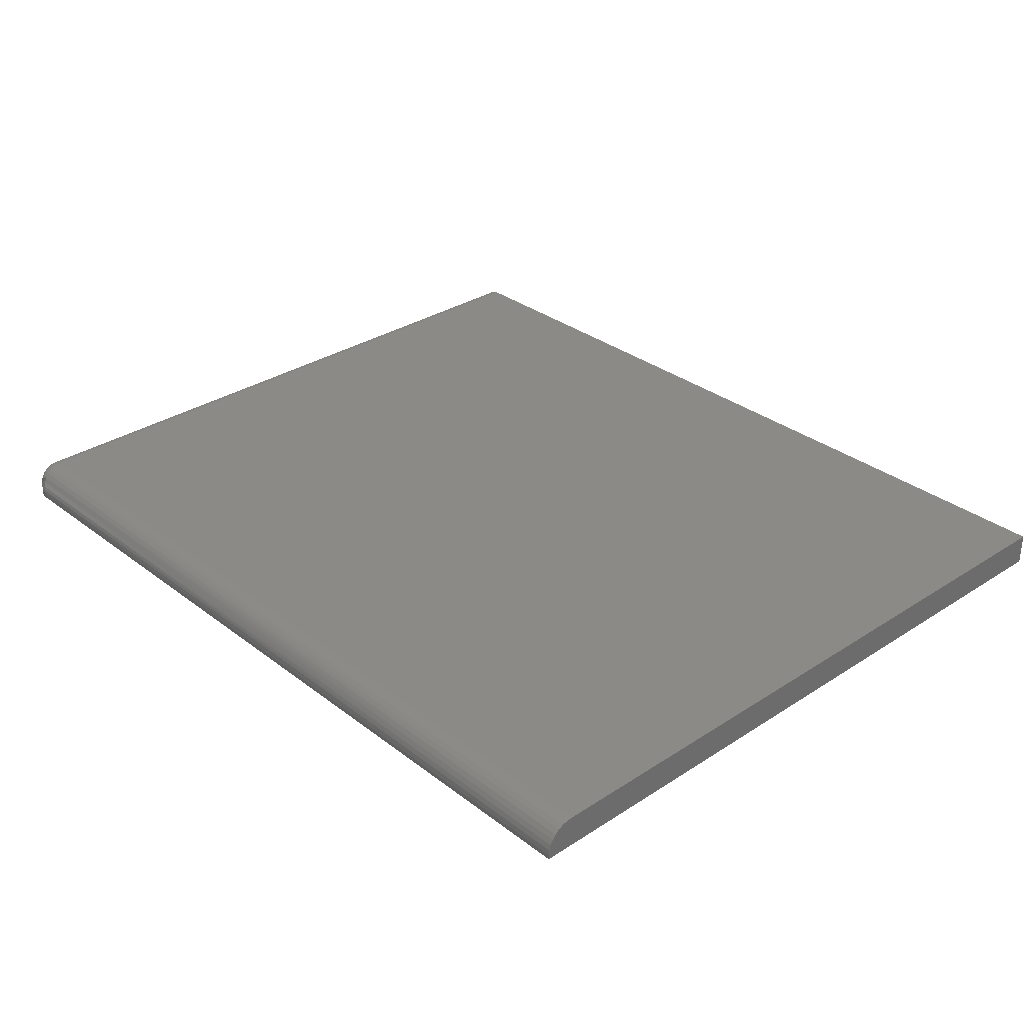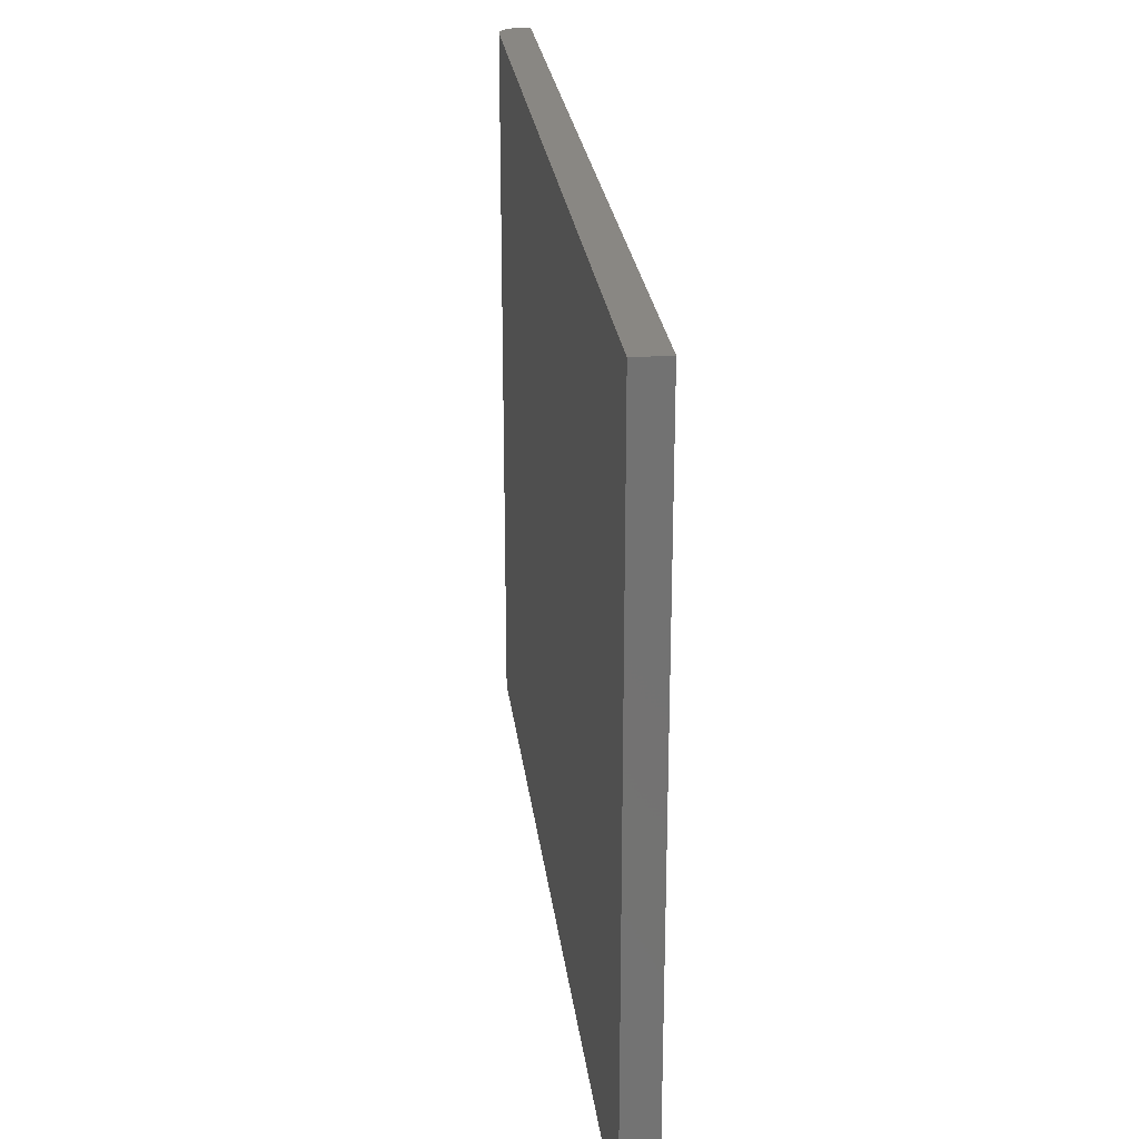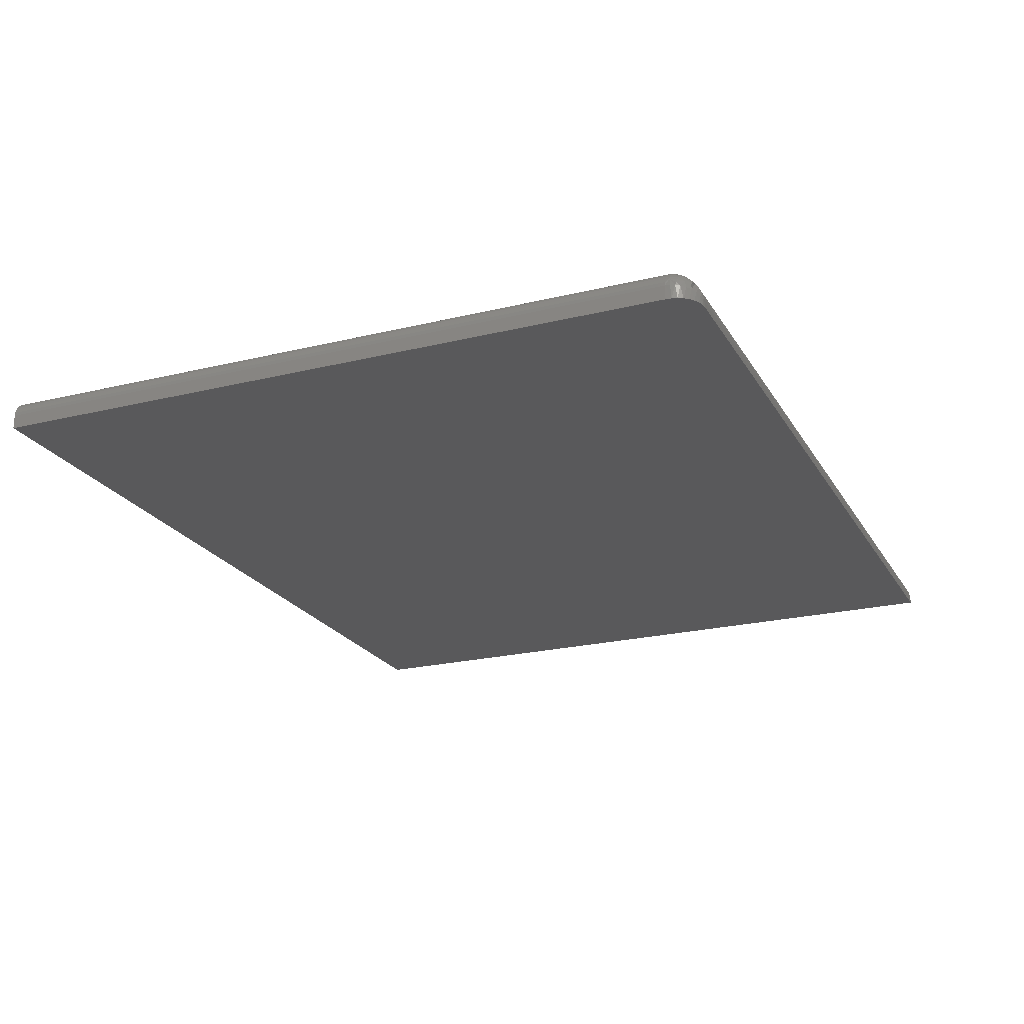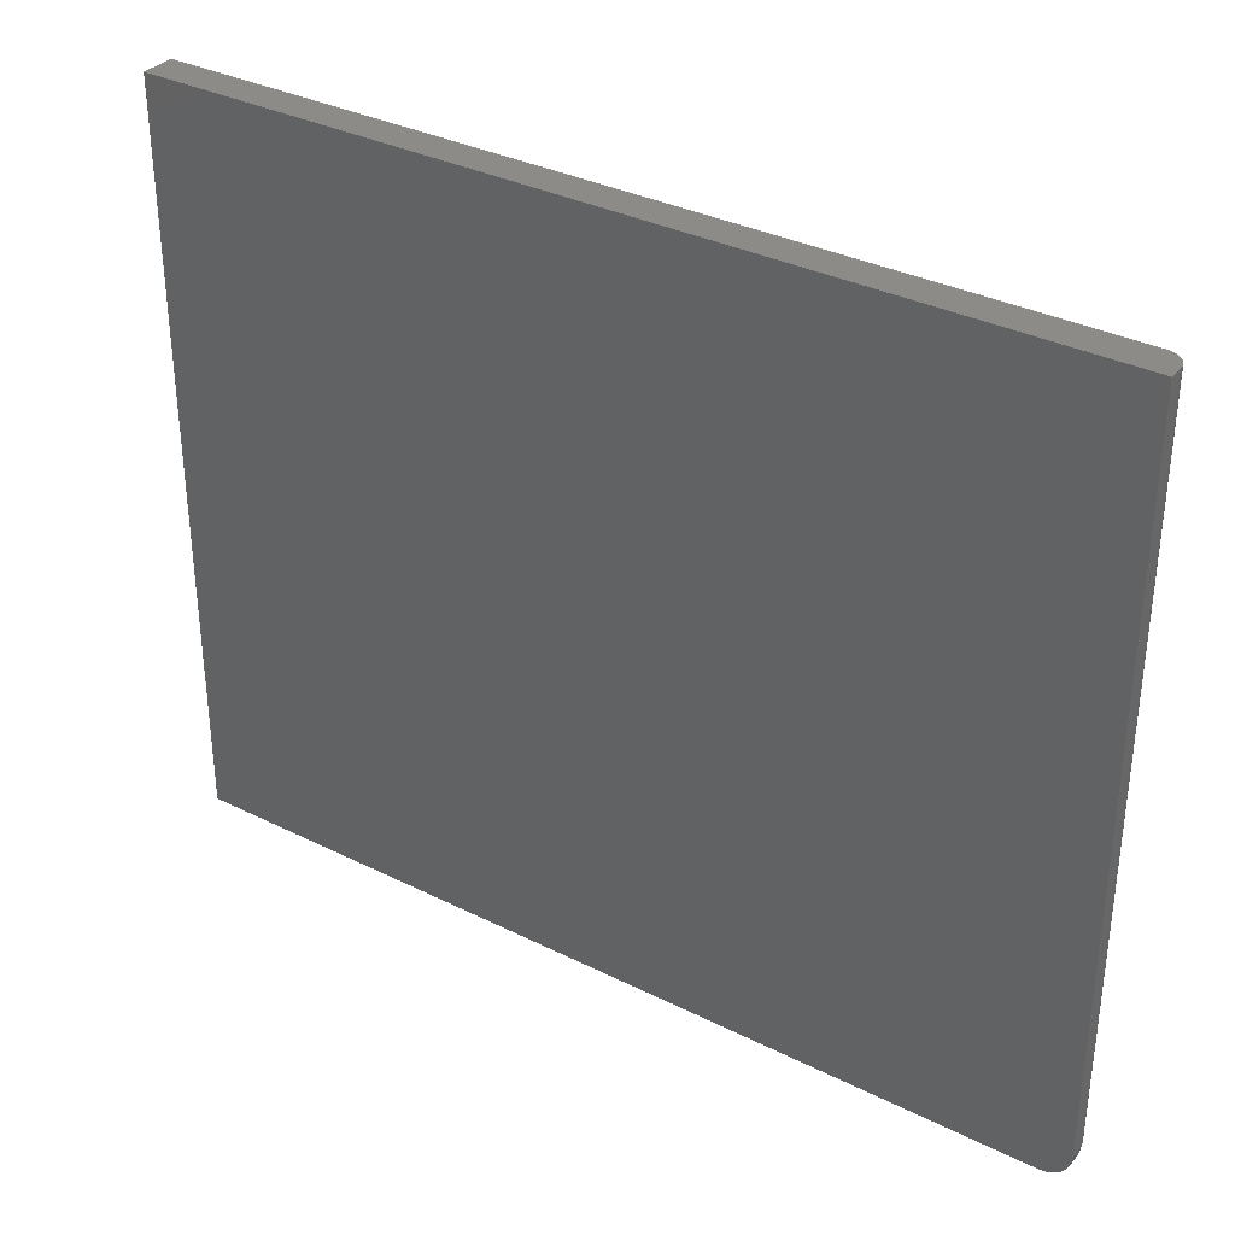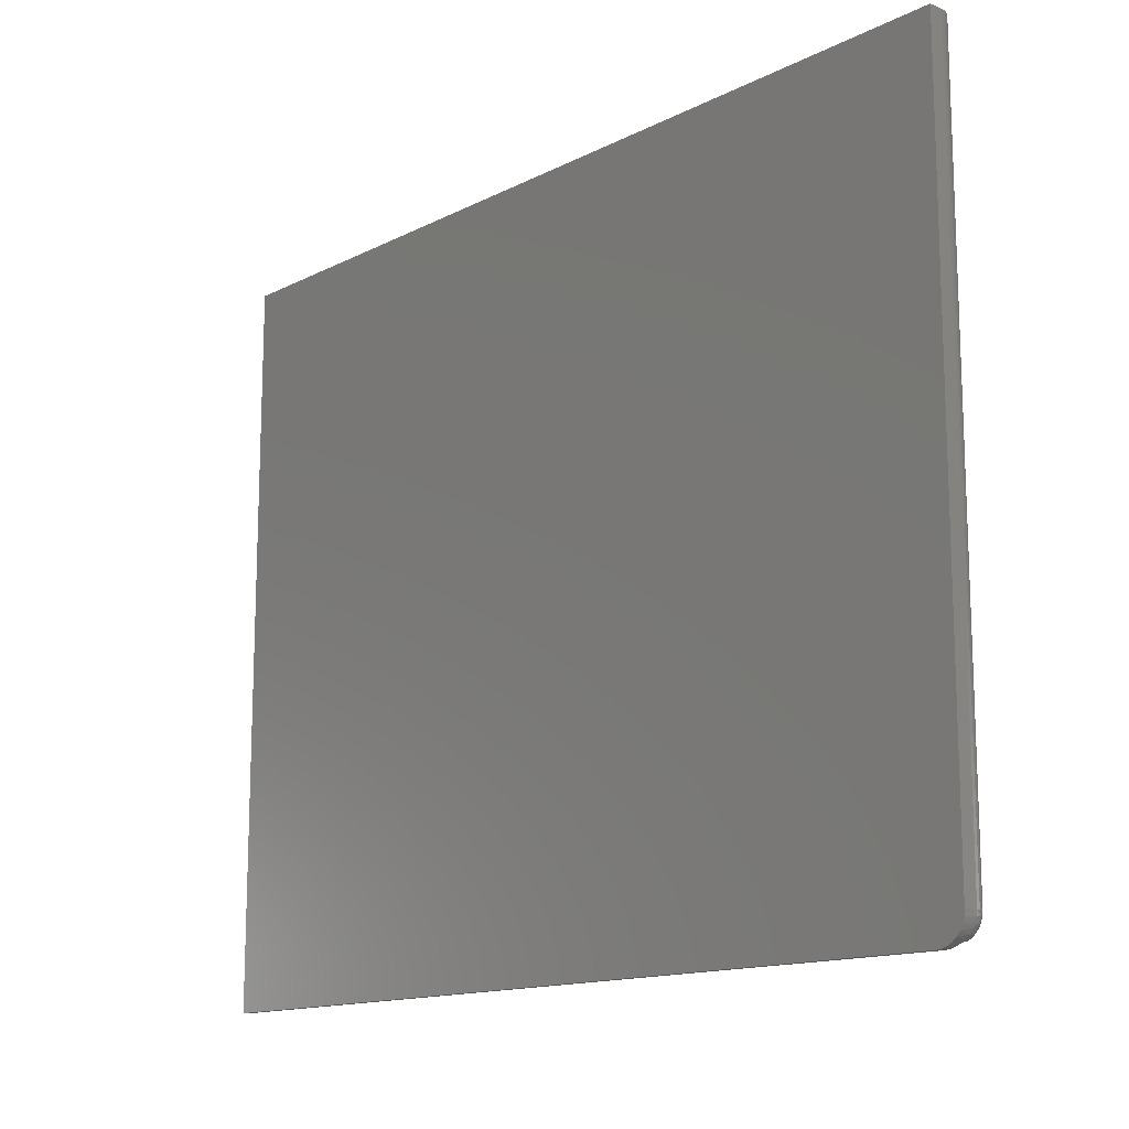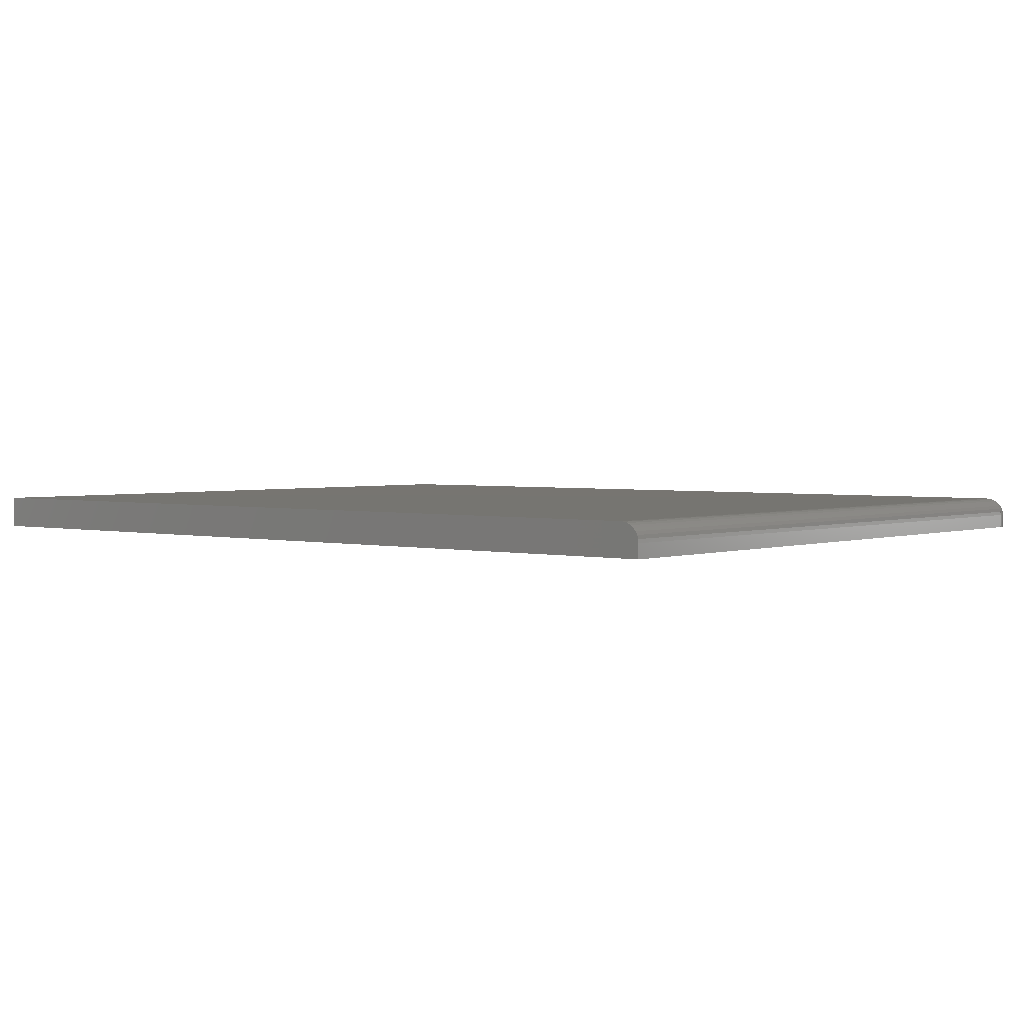
<metadata>
{"format":"stl","ext":"stl","renderer":"f3d","projection":"perspective","resolution":1024,"background":"white","views":[{"elev":31.5,"azim":47.3,"up":"+Z"},{"elev":25.6,"azim":83.1,"up":"+Y"},{"elev":-22.2,"azim":-67.0,"up":"+Z"},{"elev":34.0,"azim":-145.9,"up":"+Y"},{"elev":-14.0,"azim":-131.9,"up":"+Y"},{"elev":2.5,"azim":-140.3,"up":"+Z"}]}
</metadata>
<code>
# stl→obj: 76 verts, 148 faces
v -0.75 0.6144 0.02344
v -0.75 -0.5703 0.02344
v -0.7494 0.6144 0.02953
v -0.7494 -0.5703 0.02953
v -0.7476 0.6144 0.0354
v -0.7476 -0.5703 0.0354
v -0.7447 0.6144 0.0408
v -0.7447 -0.5703 0.0408
v -0.7408 0.6144 0.04553
v -0.7408 -0.5703 0.04553
v -0.7361 0.6144 0.04942
v -0.7361 -0.5703 0.04942
v -0.7307 0.6144 0.05231
v -0.7307 -0.5703 0.05231
v -0.7248 0.6144 0.05409
v -0.7248 -0.5703 0.05409
v -0.7188 0.6144 0.05469
v -0.7188 -0.5703 0.05469
v 0.75 -0.5703 0.05469
v 0.75 0.6144 0.05469
v -0.75 0.6144 0
v -0.75 -0.5703 0
v -0.7031 -0.6172 0.007812
v -0.7031 -0.6172 0
v 0.75 -0.6172 0.007812
v 0.75 -0.6172 0
v -0.7421 -0.5964 0
v -0.7464 -0.5883 0
v -0.7363 -0.6035 0
v 0.75 0.6144 0
v -0.7491 -0.5795 0
v -0.7123 -0.6163 0
v -0.7211 -0.6136 0
v -0.7292 -0.6093 0
v 0.75 -0.6035 0.04096
v 0.75 -0.5883 0.05112
v 0.75 -0.5964 0.04679
v 0.75 -0.5795 0.05379
v 0.75 -0.6093 0.03385
v 0.75 -0.6136 0.02575
v 0.75 -0.6163 0.01696
v -0.7054 -0.6167 0.01459
v -0.7185 -0.578 0.05405
v -0.7079 -0.615 0.0221
v -0.7106 -0.6114 0.03034
v -0.7131 -0.6064 0.03776
v -0.7152 -0.6 0.04408
v -0.7169 -0.5926 0.04907
v -0.7179 -0.5855 0.05216
v -0.7494 -0.578 0.02323
v -0.7099 -0.6167 0.01007
v -0.7174 -0.615 0.01257
v -0.7257 -0.6114 0.01532
v -0.7331 -0.6064 0.0178
v -0.7394 -0.6 0.0199
v -0.7444 -0.5926 0.02157
v -0.7475 -0.5855 0.02259
v -0.7472 -0.5765 0.03514
v -0.7311 -0.606 0.02798
v -0.7233 -0.606 0.03579
v -0.7274 -0.6064 0.03209
v -0.7386 -0.5981 0.03115
v -0.7464 -0.587 0.02801
v -0.7233 -0.587 0.0511
v -0.7286 -0.5881 0.04908
v -0.7265 -0.5981 0.04325
v -0.7305 -0.5765 0.05193
v -0.731 -0.5988 0.03981
v -0.7351 -0.5988 0.03573
v -0.7334 -0.5888 0.04618
v -0.7378 -0.589 0.04248
v -0.7415 -0.5888 0.03812
v -0.7444 -0.5881 0.03325
v -0.7444 -0.5768 0.04048
v -0.7405 -0.5769 0.04518
v -0.7358 -0.5768 0.04904
f 1 2 3
f 3 2 4
f 3 4 5
f 5 4 6
f 5 6 7
f 7 6 8
f 7 8 9
f 9 8 10
f 9 10 11
f 11 10 12
f 11 12 13
f 13 12 14
f 13 14 15
f 15 14 16
f 15 16 17
f 17 16 18
f 18 19 17
f 17 19 20
f 1 21 2
f 2 21 22
f 23 24 25
f 25 24 26
f 27 28 29
f 30 26 31
f 30 31 22
f 30 22 21
f 31 26 24
f 31 24 32
f 31 32 33
f 31 33 34
f 31 34 29
f 31 29 28
f 35 36 37
f 38 36 35
f 38 35 39
f 38 39 40
f 38 40 41
f 38 41 25
f 38 25 26
f 38 26 19
f 19 26 20
f 20 26 30
f 23 41 42
f 23 25 41
f 19 43 38
f 19 18 43
f 44 42 41
f 41 40 44
f 45 44 40
f 40 39 45
f 46 45 39
f 39 35 46
f 47 46 35
f 35 37 47
f 47 37 48
f 48 37 36
f 48 36 49
f 49 36 38
f 49 38 43
f 2 31 50
f 2 22 31
f 24 51 32
f 24 23 51
f 32 51 52
f 32 52 33
f 33 52 53
f 33 53 34
f 34 53 54
f 34 54 29
f 29 54 55
f 29 55 27
f 55 56 27
f 28 27 56
f 56 57 28
f 31 28 57
f 57 50 31
f 50 58 2
f 58 4 2
f 42 44 52
f 51 42 52
f 42 51 23
f 44 45 53
f 52 44 53
f 46 59 54
f 54 45 46
f 53 45 54
f 46 60 61
f 61 59 46
f 59 62 55
f 54 59 55
f 46 47 60
f 62 63 56
f 55 62 56
f 48 64 65
f 66 48 65
f 66 47 48
f 16 43 18
f 43 16 67
f 64 43 67
f 65 64 67
f 14 67 16
f 47 66 60
f 60 66 68
f 68 61 60
f 61 68 69
f 69 59 61
f 62 59 69
f 48 49 64
f 66 65 70
f 70 68 66
f 68 70 71
f 71 69 68
f 72 69 71
f 62 69 72
f 73 62 72
f 62 73 63
f 57 56 63
f 49 43 64
f 57 63 58
f 50 57 58
f 4 58 6
f 6 58 74
f 6 74 8
f 8 74 75
f 8 75 10
f 10 75 76
f 10 76 12
f 12 76 67
f 12 67 14
f 63 73 58
f 58 73 72
f 58 72 74
f 74 72 71
f 74 71 75
f 75 71 70
f 75 70 76
f 76 70 65
f 76 65 67
f 1 3 5
f 21 1 5
f 21 5 7
f 21 7 9
f 21 9 11
f 21 11 13
f 21 13 15
f 21 15 17
f 21 17 20
f 21 20 30

</code>
